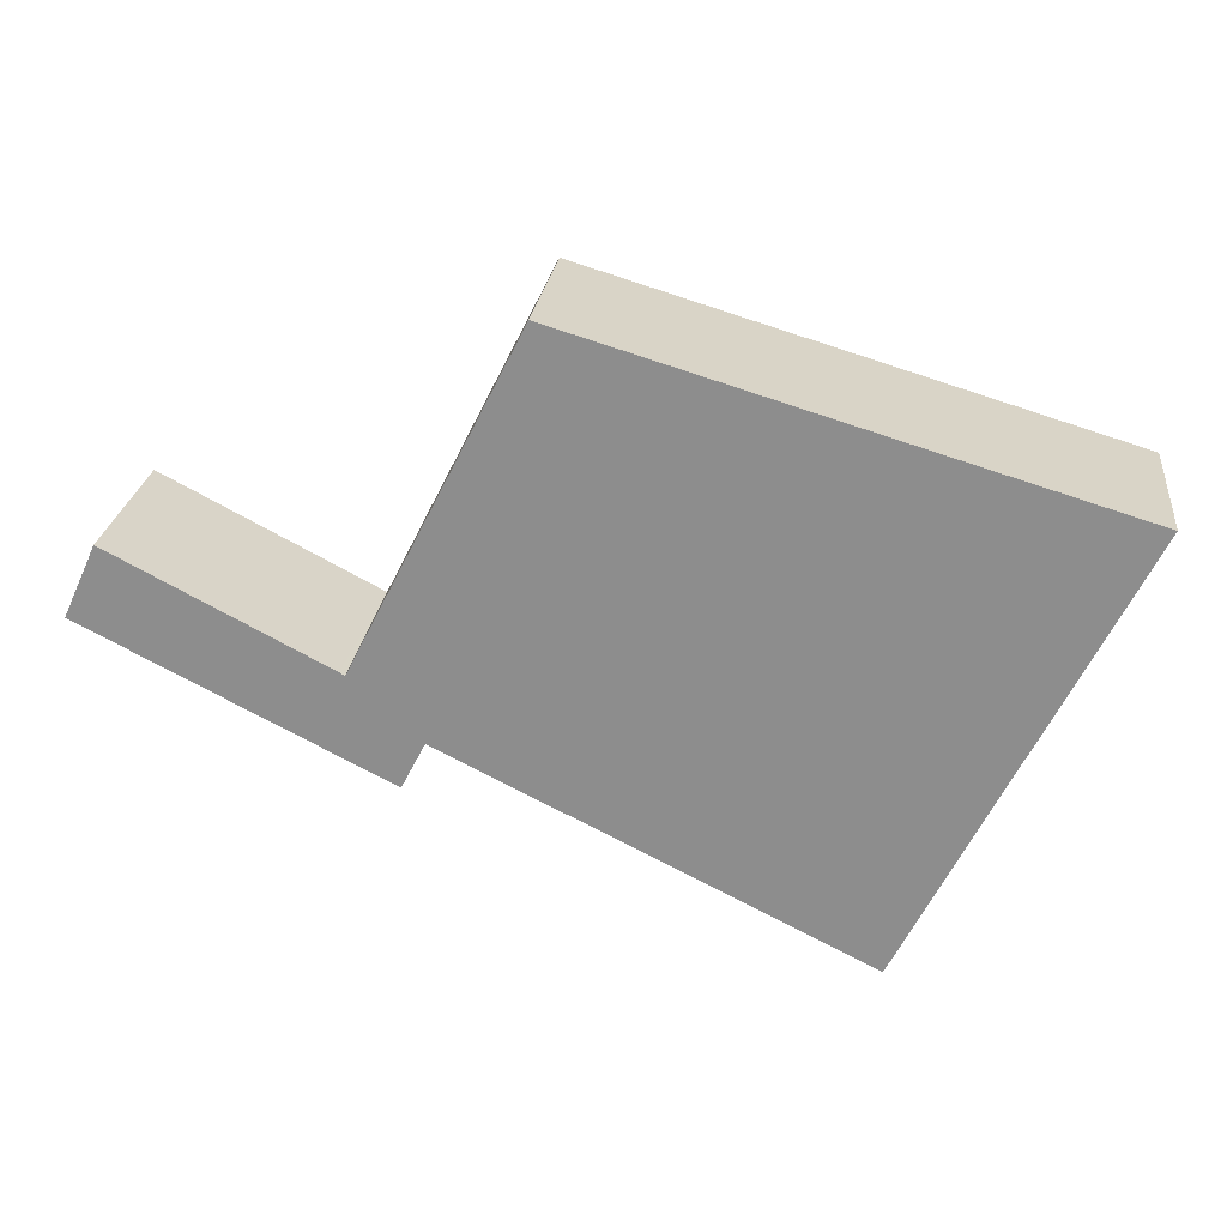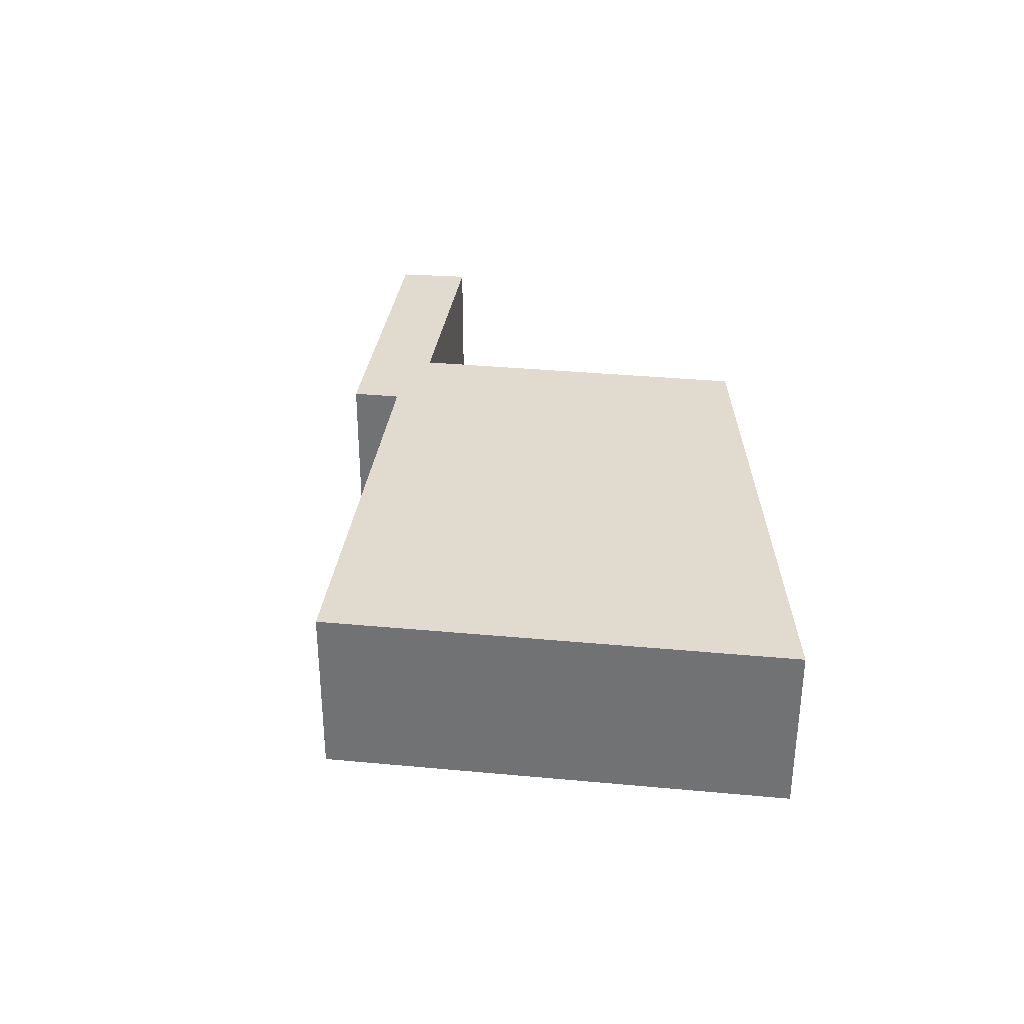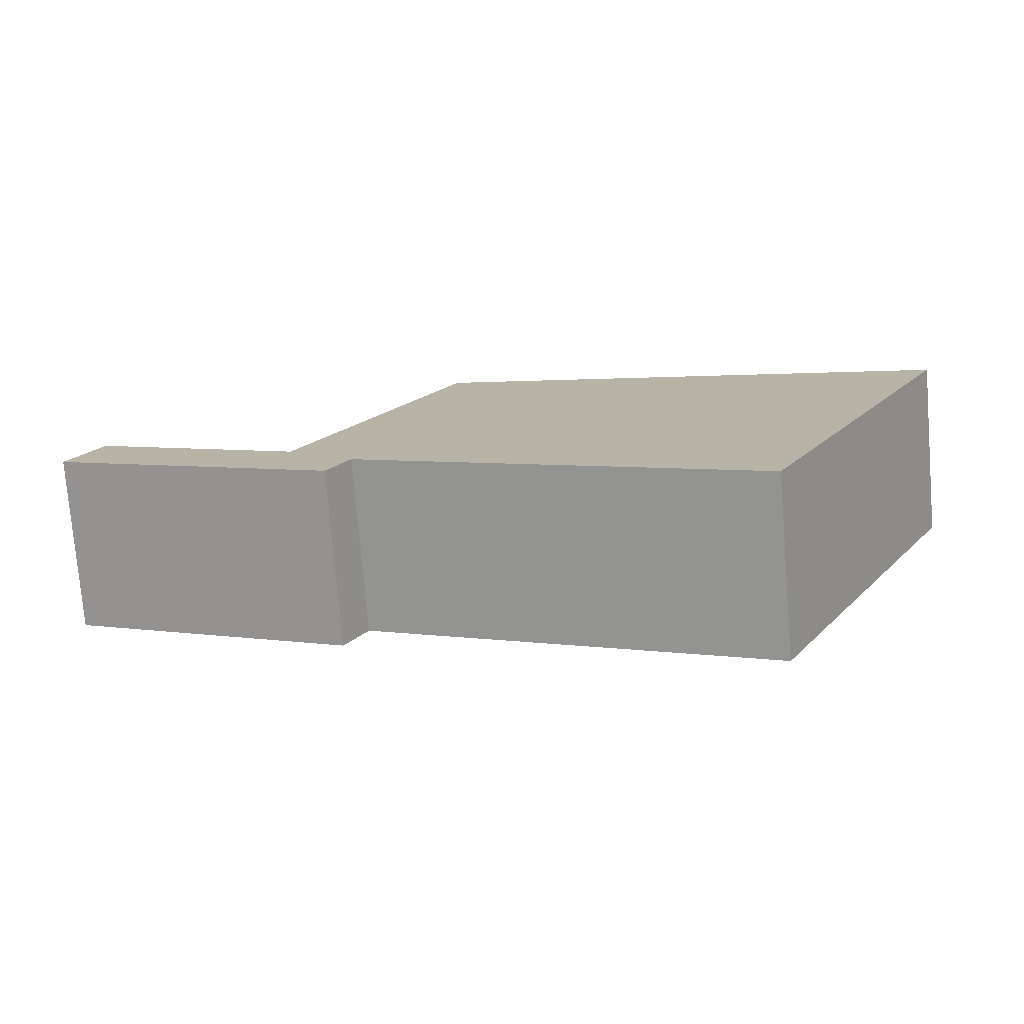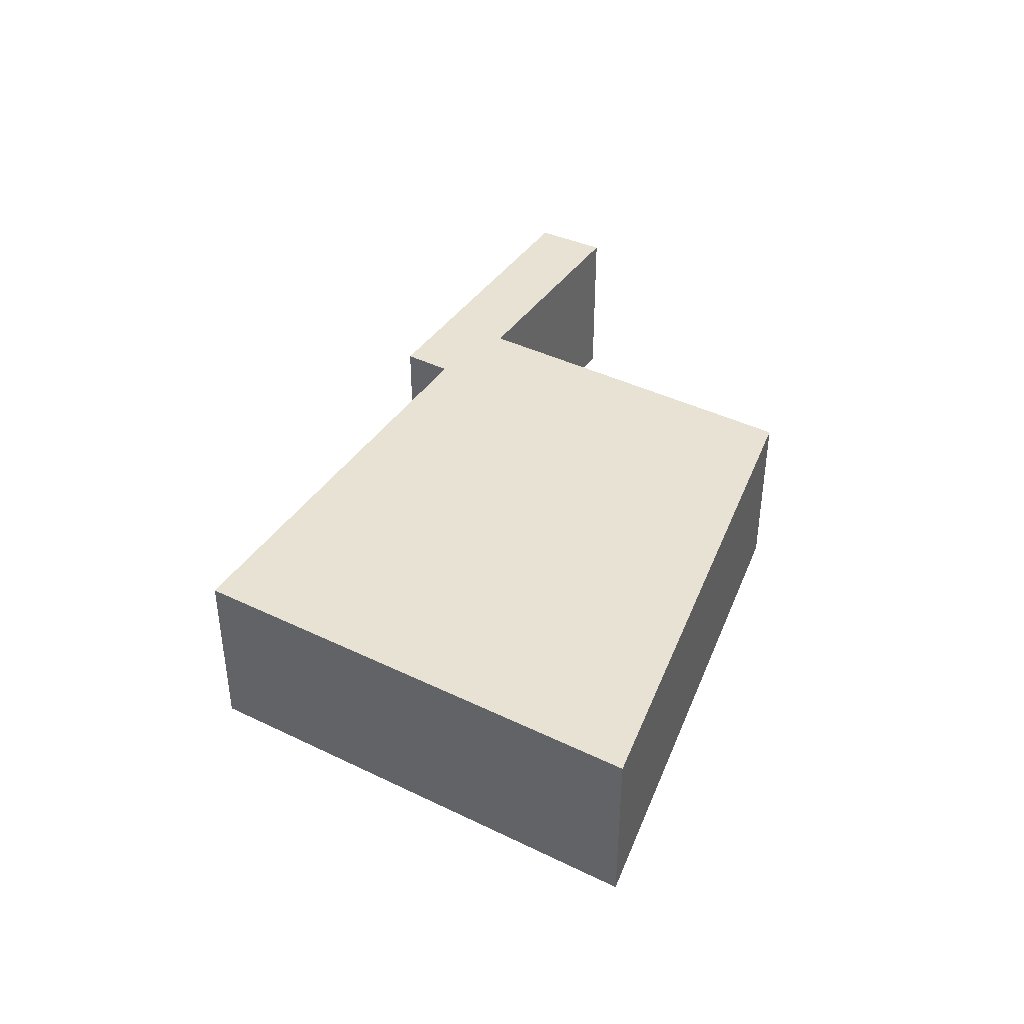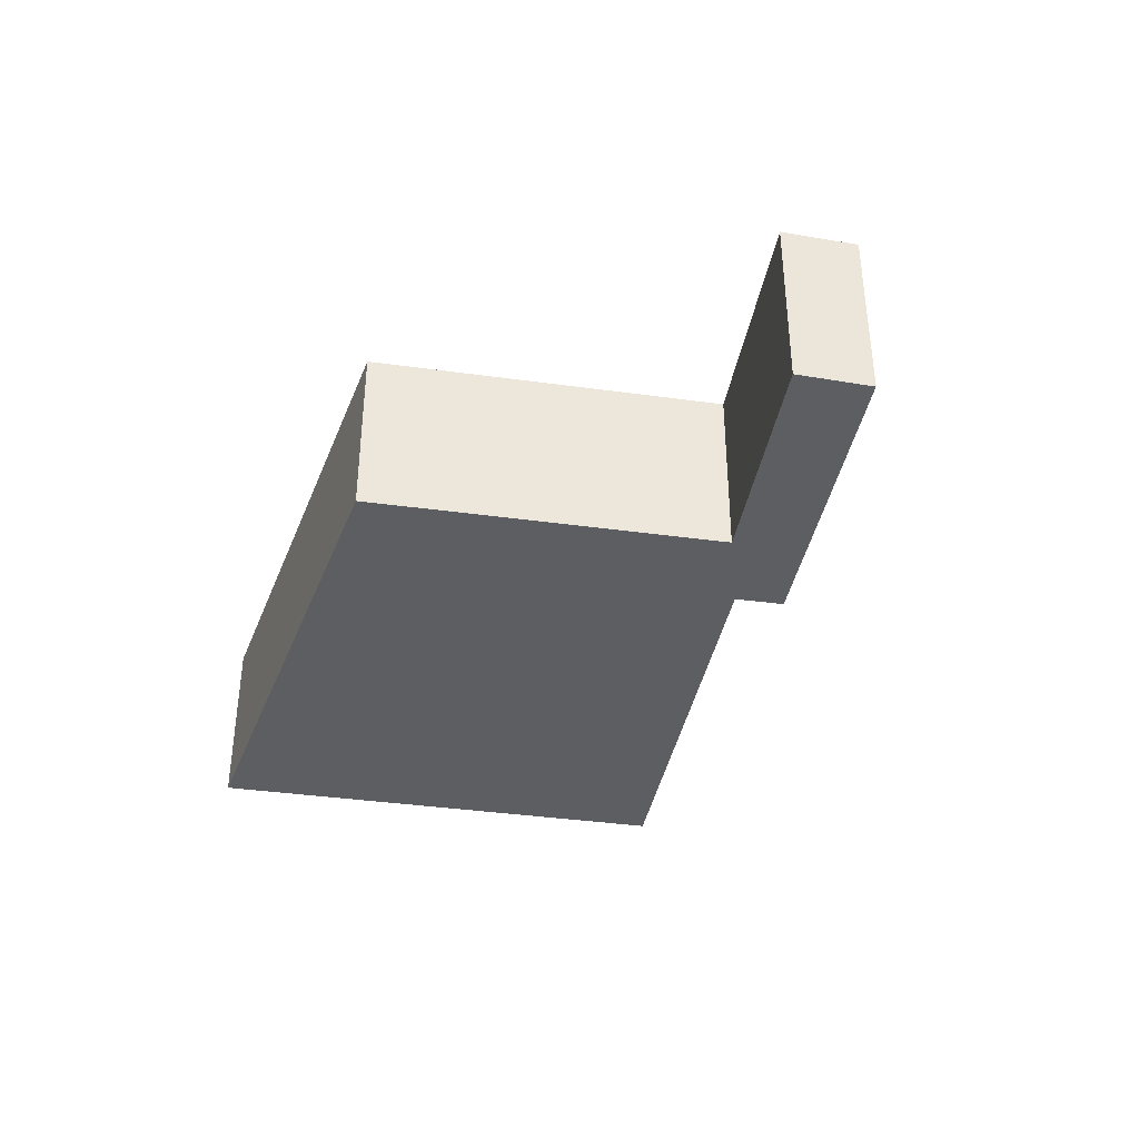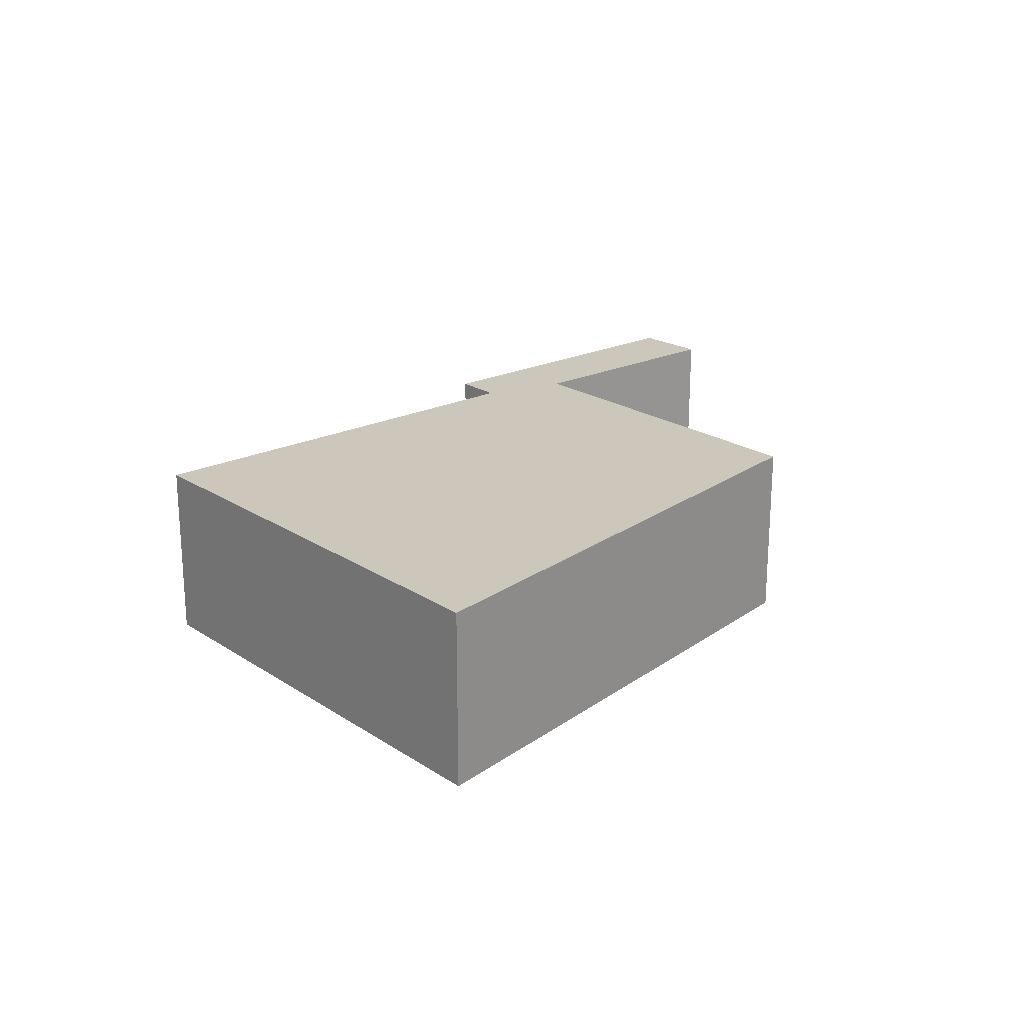
<metadata>
{"format":"obj","ext":"obj","renderer":"f3d","projection":"perspective","resolution":1024,"background":"white","views":[{"elev":24.3,"azim":-173.3,"up":"+Z"},{"elev":33.5,"azim":-109.3,"up":"+Y"},{"elev":-76.2,"azim":-175.3,"up":"+Z"},{"elev":40.9,"azim":-86.0,"up":"+Y"},{"elev":-37.6,"azim":53.2,"up":"+Y"},{"elev":21.3,"azim":-67.6,"up":"+Y"}]}
</metadata>
<code>
v  11.38 2.813 -3.618
v  10.06 2.813 -4.289
v  9.707 2.813 -3.589
v  0.559 2.813 -1.118
v  3.382 2.813 -6.759
v  0 2.813 1.722e-16
v  6.793 2.813 2.035
v  10.77 2.813 -2.622
v  8.202 2.813 2.457
v  14.6 2.813 -1.967
v  10.85 2.813 -2.577
v  14.1 2.813 -0.878
v  0 0 0
v  0.559 6.846e-17 -1.118
v  3.382 4.139e-16 -6.759
v  10.06 2.626e-16 -4.289
v  9.707 2.198e-16 -3.589
v  6.793 -1.246e-16 2.035
v  8.202 -1.504e-16 2.457
v  10.77 1.606e-16 -2.622
v  14.1 5.376e-17 -0.878
v  10.85 1.578e-16 -2.577
v  14.6 1.204e-16 -1.967
v  11.38 2.215e-16 -3.618
g defaultobject
f 1 2 3
f 4 3 5
f 3 4 6
f 3 6 7
f 3 7 1
f 1 7 8
f 8 7 9
f 8 10 1
f 10 8 11
f 10 11 12
f 4 13 6
f 13 4 5
f 13 5 14
f 14 5 15
f 16 3 2
f 3 16 17
f 13 7 6
f 7 13 18
f 7 18 9
f 9 18 19
f 20 11 8
f 11 20 12
f 12 20 21
f 21 20 22
f 19 8 9
f 8 19 20
f 21 10 12
f 10 21 23
f 23 1 10
f 1 23 24
f 1 24 2
f 2 24 16
f 17 5 3
f 5 17 15
f 21 24 23
f 24 21 22
f 24 22 16
f 16 22 20
f 16 20 19
f 16 19 17
f 17 19 15
f 15 19 18
f 15 18 13
f 15 13 14

</code>
